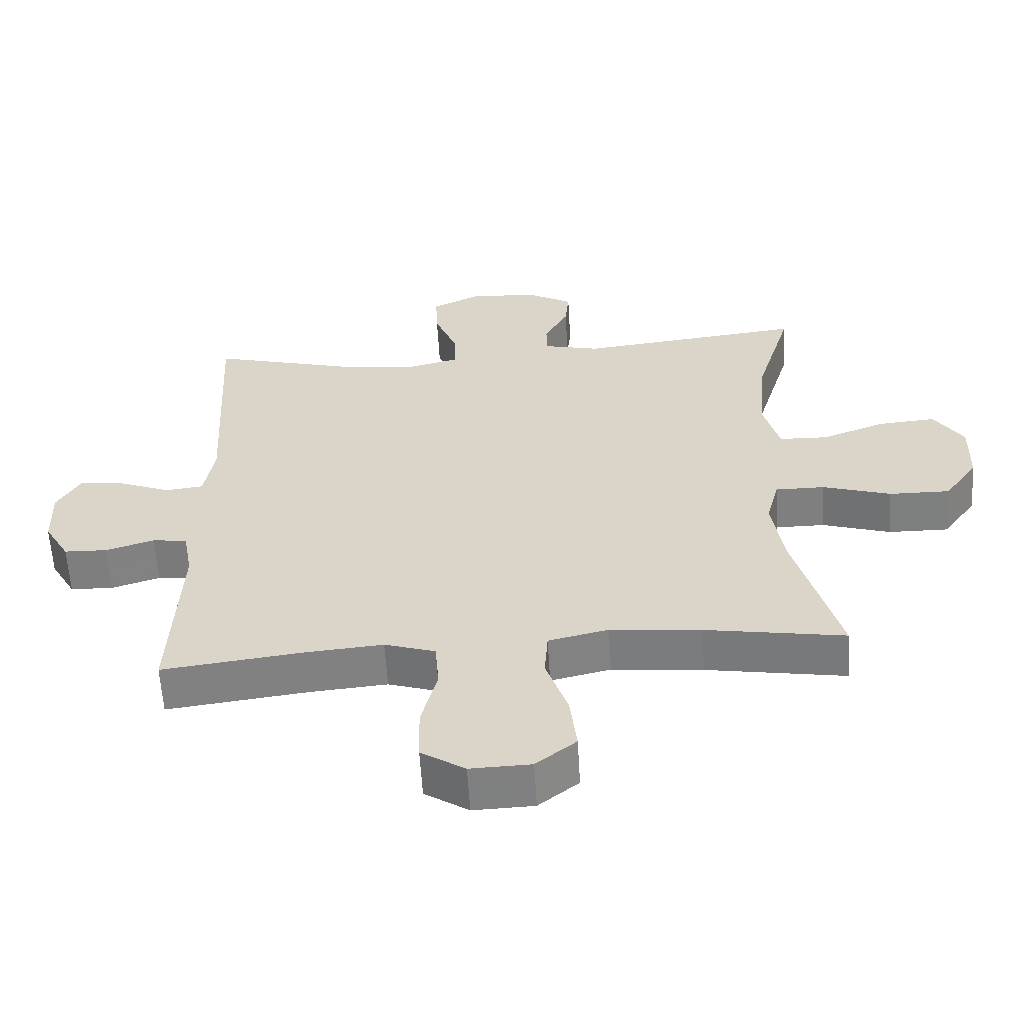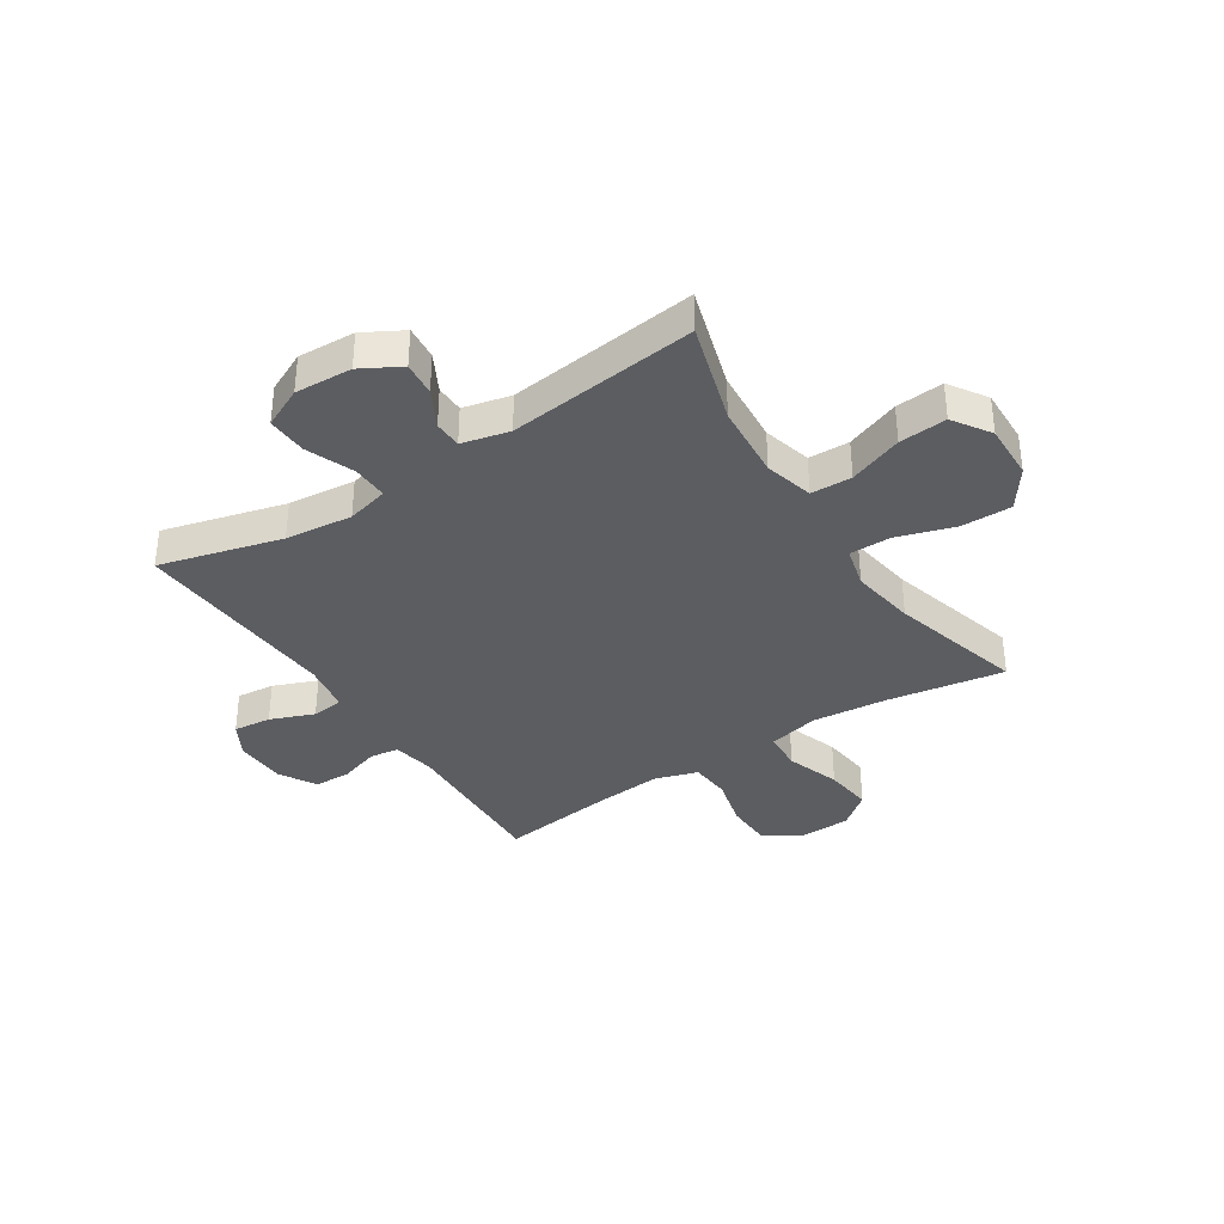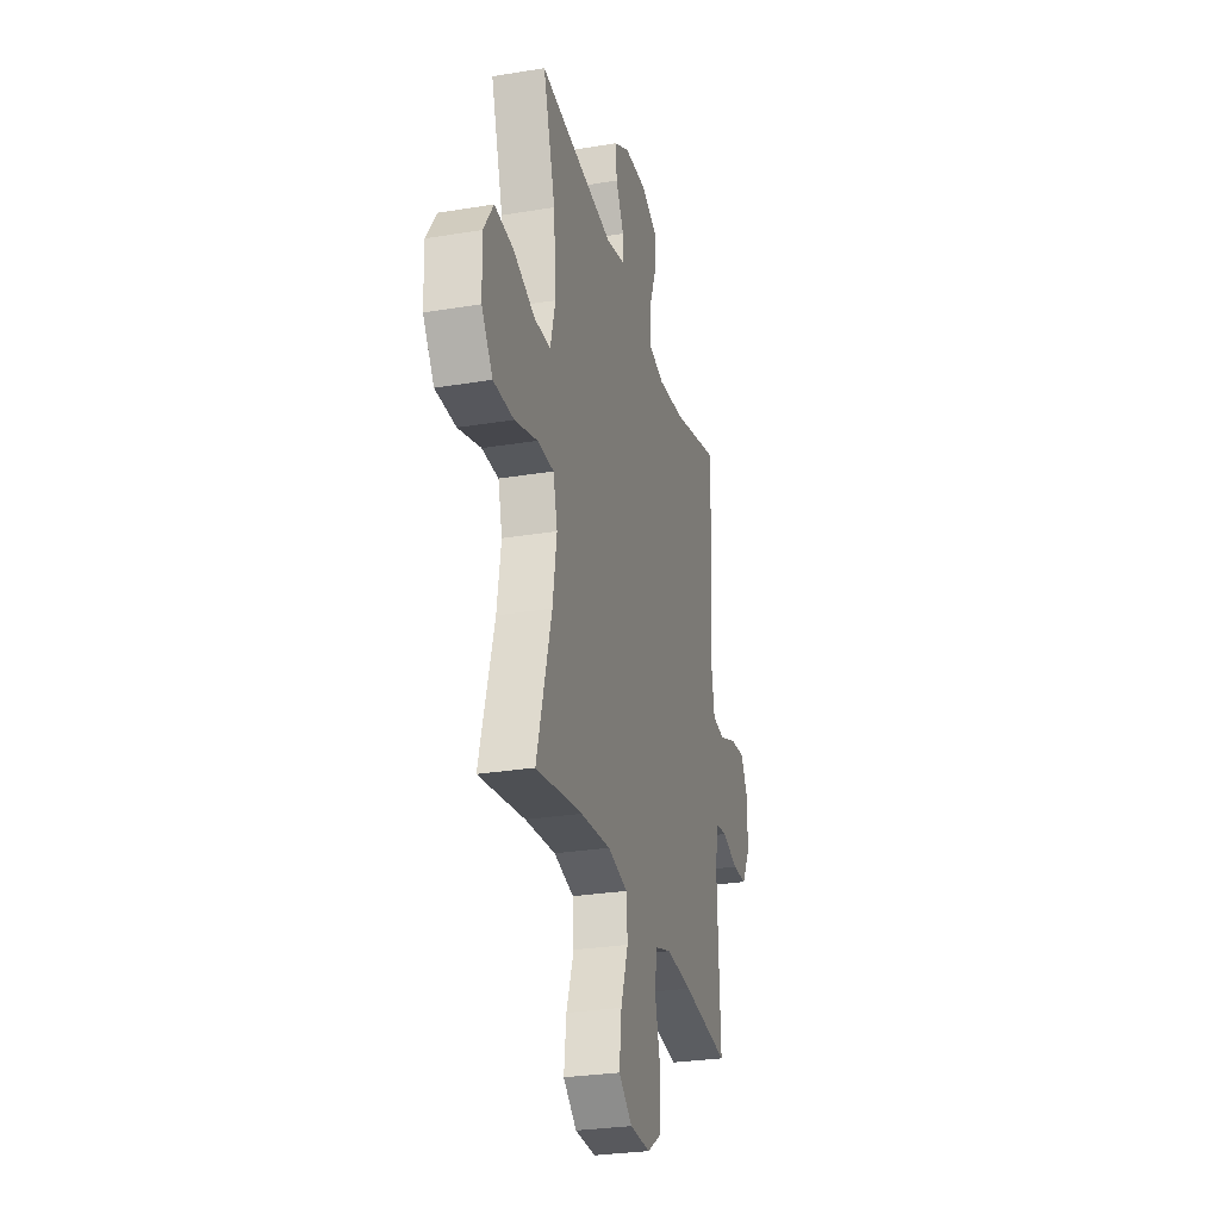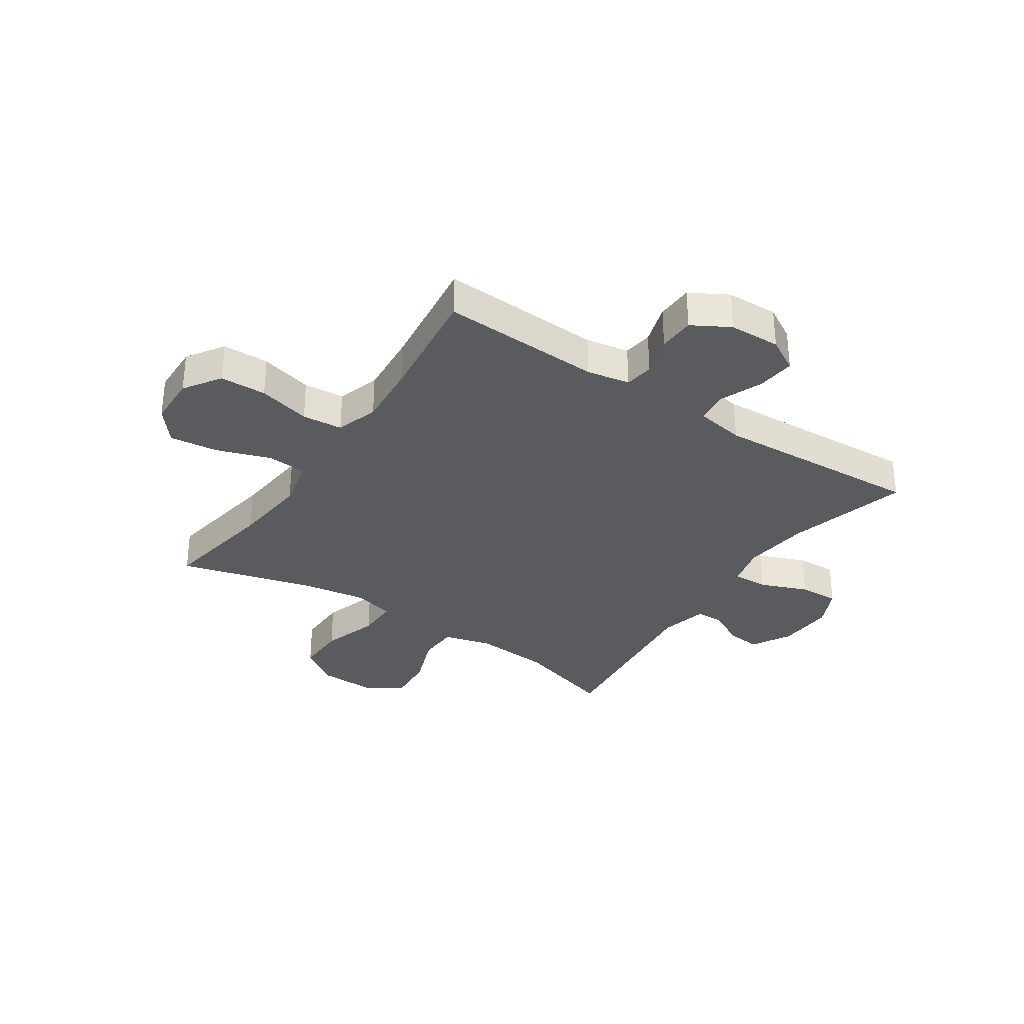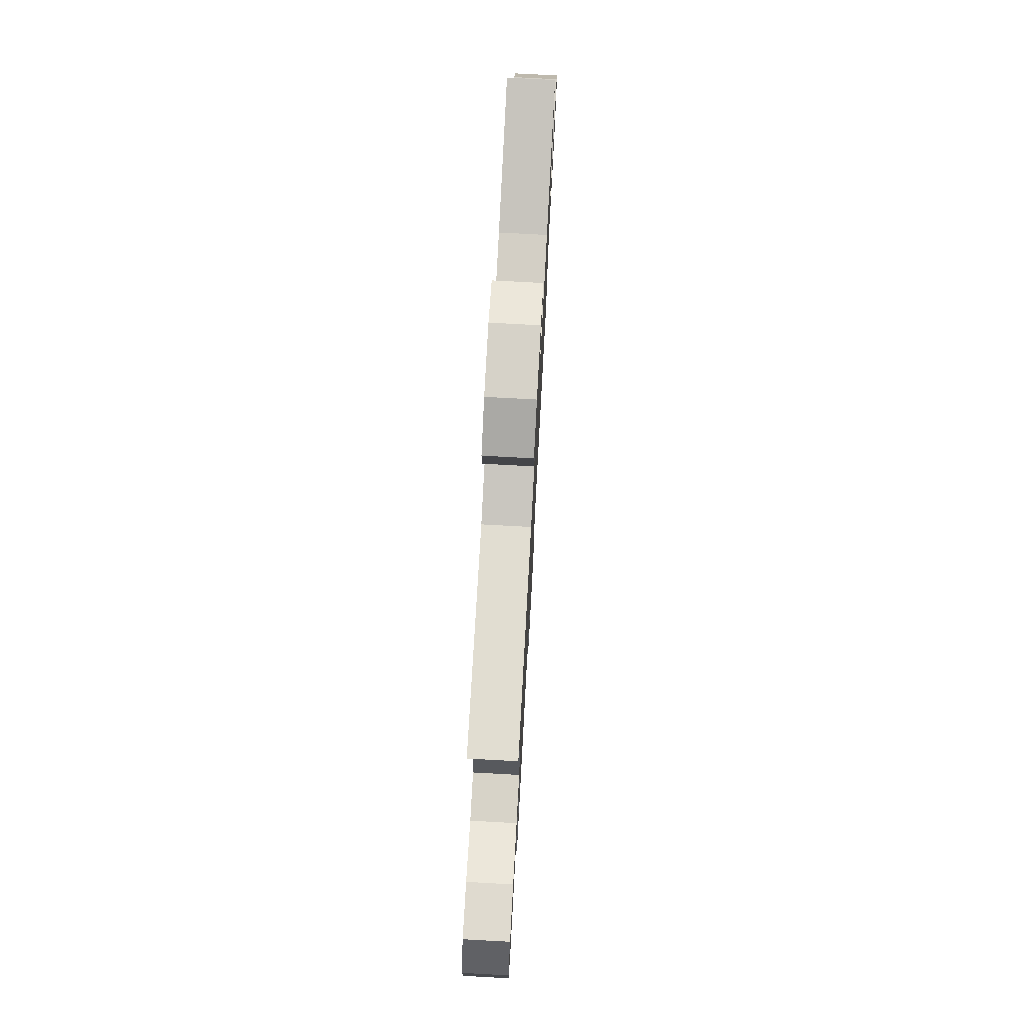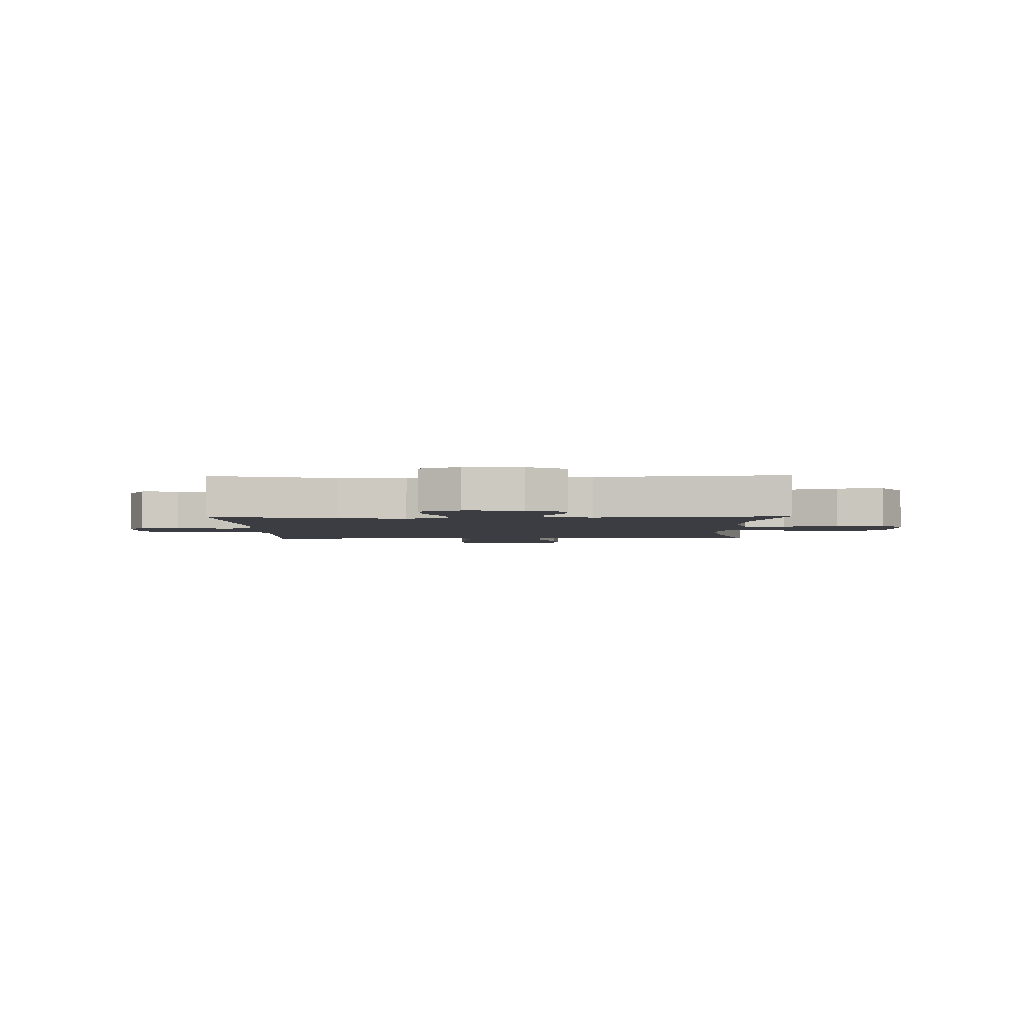
<metadata>
{"format":"obj","ext":"obj","renderer":"f3d","projection":"perspective","resolution":1024,"background":"white","views":[{"elev":-59.7,"azim":3.4,"up":"+Z"},{"elev":-36.1,"azim":33.0,"up":"+Y"},{"elev":-28.2,"azim":104.1,"up":"+Z"},{"elev":-32.4,"azim":-123.9,"up":"+Y"},{"elev":75.4,"azim":93.1,"up":"+Z"},{"elev":-2.9,"azim":1.2,"up":"+Y"}]}
</metadata>
<code>
v -0.5 0.07 0.5
v -0.282 0.07 0.442
v -0.162 0.07 0.429
v -0.087 0.07 0.448
v -0.089 0.07 0.512
v -0.123 0.07 0.597
v -0.126 0.07 0.669
v -0.054 0.07 0.703
v 0.048 0.07 0.698
v 0.118 0.07 0.659
v 0.112 0.07 0.598
v 0.076 0.07 0.531
v 0.077 0.07 0.481
v 0.162 0.07 0.461
v 0.5 0.07 0.5
v 0.445 0.07 0.318
v 0.434 0.07 0.182
v 0.457 0.07 0.095
v 0.53 0.07 0.093
v 0.626 0.07 0.129
v 0.711 0.07 0.136
v 0.755 0.07 0.069
v 0.752 0.07 -0.032
v 0.702 0.07 -0.103
v 0.611 0.07 -0.102
v 0.509 0.07 -0.07
v 0.435 0.07 -0.07
v 0.416 0.07 -0.144
v 0.434 0.07 -0.26
v 0.5 0.07 -0.5
v 0.292 0.07 -0.466
v 0.156 0.07 -0.453
v 0.066 0.07 -0.474
v 0.061 0.07 -0.545
v 0.094 0.07 -0.641
v 0.104 0.07 -0.728
v 0.044 0.07 -0.776
v -0.047 0.07 -0.779
v -0.113 0.07 -0.736
v -0.115 0.07 -0.653
v -0.091 0.07 -0.559
v -0.097 0.07 -0.487
v -0.173 0.07 -0.463
v -0.289 0.07 -0.473
v -0.5 0.07 -0.5
v -0.487 0.07 -0.213
v -0.501 0.07 -0.136
v -0.553 0.07 -0.129
v -0.625 0.07 -0.152
v -0.69 0.07 -0.15
v -0.728 0.07 -0.084
v -0.731 0.07 0.008
v -0.697 0.07 0.068
v -0.629 0.07 0.061
v -0.551 0.07 0.03
v -0.494 0.07 0.037
v -0.479 0.07 0.125
v -0.5 0 0.5
v -0.282 0 0.442
v -0.162 0 0.429
v -0.087 0 0.448
v -0.089 0 0.512
v -0.123 0 0.597
v -0.126 0 0.669
v -0.054 0 0.703
v 0.048 0 0.698
v 0.118 0 0.659
v 0.112 0 0.598
v 0.076 0 0.531
v 0.077 0 0.481
v 0.162 0 0.461
v 0.5 0 0.5
v 0.445 0 0.318
v 0.434 0 0.182
v 0.457 0 0.095
v 0.53 0 0.093
v 0.626 0 0.129
v 0.711 0 0.136
v 0.755 0 0.069
v 0.752 0 -0.032
v 0.702 0 -0.103
v 0.611 0 -0.102
v 0.509 0 -0.07
v 0.435 0 -0.07
v 0.416 0 -0.144
v 0.434 0 -0.26
v 0.5 0 -0.5
v 0.292 0 -0.466
v 0.156 0 -0.453
v 0.066 0 -0.474
v 0.061 0 -0.545
v 0.094 0 -0.641
v 0.104 0 -0.728
v 0.044 0 -0.776
v -0.047 0 -0.779
v -0.113 0 -0.736
v -0.115 0 -0.653
v -0.091 0 -0.559
v -0.097 0 -0.487
v -0.173 0 -0.463
v -0.289 0 -0.473
v -0.5 0 -0.5
v -0.487 0 -0.213
v -0.501 0 -0.136
v -0.553 0 -0.129
v -0.625 0 -0.152
v -0.69 0 -0.15
v -0.728 0 -0.084
v -0.731 0 0.008
v -0.697 0 0.068
v -0.629 0 0.061
v -0.551 0 0.03
v -0.494 0 0.037
v -0.479 0 0.125
f 53 54 55
f 52 53 55
f 51 52 55
f 50 51 55
f 49 50 55
f 48 49 55
f 47 48 55 56
f 46 47 56 57
f 44 45 46
f 43 44 46 57
f 39 40 41
f 38 39 41
f 37 38 41
f 36 37 41
f 35 36 41
f 34 35 41
f 33 34 41 42
f 57 1 2
f 43 57 2
f 42 43 2
f 33 42 2
f 32 33 2
f 24 25 26
f 23 24 26
f 22 23 26
f 21 22 26
f 20 21 26
f 19 20 26
f 18 19 26 27
f 17 18 27 28
f 14 15 16
f 13 14 16 17
f 10 11 12
f 9 10 12
f 8 9 12
f 7 8 12
f 6 7 12
f 5 6 12
f 4 5 12 13
f 13 17 28
f 4 13 28
f 3 4 28
f 3 28 29
f 2 3 29
f 32 2 29
f 31 32 29
f 29 30 31
f 112 111 110
f 112 110 109
f 112 109 108
f 112 108 107
f 112 107 106
f 112 106 105
f 113 112 105 104
f 114 113 104 103
f 103 102 101
f 114 103 101 100
f 98 97 96
f 98 96 95
f 98 95 94
f 98 94 93
f 98 93 92
f 98 92 91
f 99 98 91 90
f 59 58 114
f 59 114 100
f 59 100 99
f 59 99 90
f 59 90 89
f 83 82 81
f 83 81 80
f 83 80 79
f 83 79 78
f 83 78 77
f 83 77 76
f 84 83 76 75
f 85 84 75 74
f 73 72 71
f 74 73 71 70
f 69 68 67
f 69 67 66
f 69 66 65
f 69 65 64
f 69 64 63
f 69 63 62
f 70 69 62 61
f 85 74 70
f 85 70 61
f 85 61 60
f 86 85 60
f 86 60 59
f 86 59 89
f 86 89 88
f 88 87 86
f 1 58 59 2
f 2 59 60 3
f 3 60 61 4
f 4 61 62 5
f 5 62 63 6
f 6 63 64 7
f 7 64 65 8
f 8 65 66 9
f 9 66 67 10
f 10 67 68 11
f 11 68 69 12
f 12 69 70 13
f 13 70 71 14
f 14 71 72 15
f 15 72 73 16
f 16 73 74 17
f 17 74 75 18
f 18 75 76 19
f 19 76 77 20
f 20 77 78 21
f 21 78 79 22
f 22 79 80 23
f 23 80 81 24
f 24 81 82 25
f 25 82 83 26
f 26 83 84 27
f 27 84 85 28
f 28 85 86 29
f 29 86 87 30
f 30 87 88 31
f 31 88 89 32
f 32 89 90 33
f 33 90 91 34
f 34 91 92 35
f 35 92 93 36
f 36 93 94 37
f 37 94 95 38
f 38 95 96 39
f 39 96 97 40
f 40 97 98 41
f 41 98 99 42
f 42 99 100 43
f 43 100 101 44
f 44 101 102 45
f 45 102 103 46
f 46 103 104 47
f 47 104 105 48
f 48 105 106 49
f 49 106 107 50
f 50 107 108 51
f 51 108 109 52
f 52 109 110 53
f 53 110 111 54
f 54 111 112 55
f 55 112 113 56
f 56 113 114 57
f 57 114 58 1

</code>
